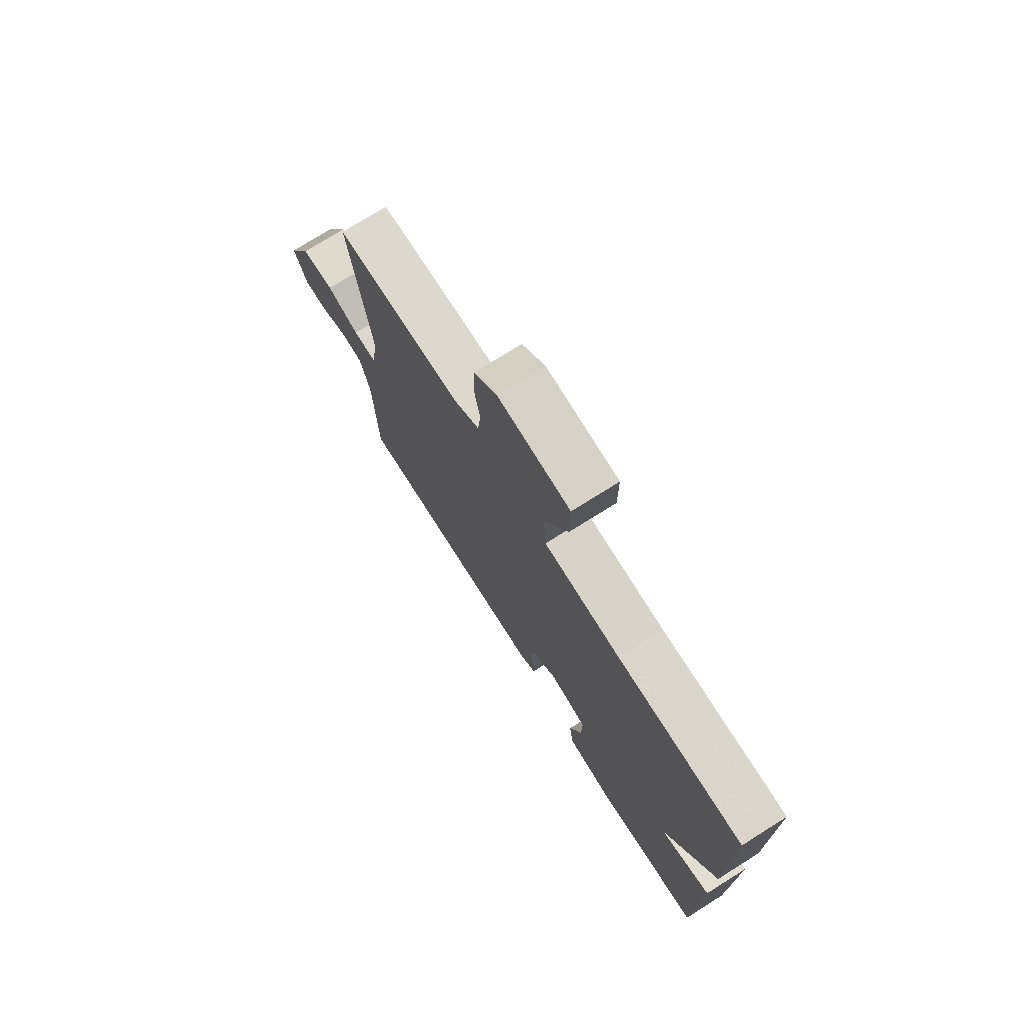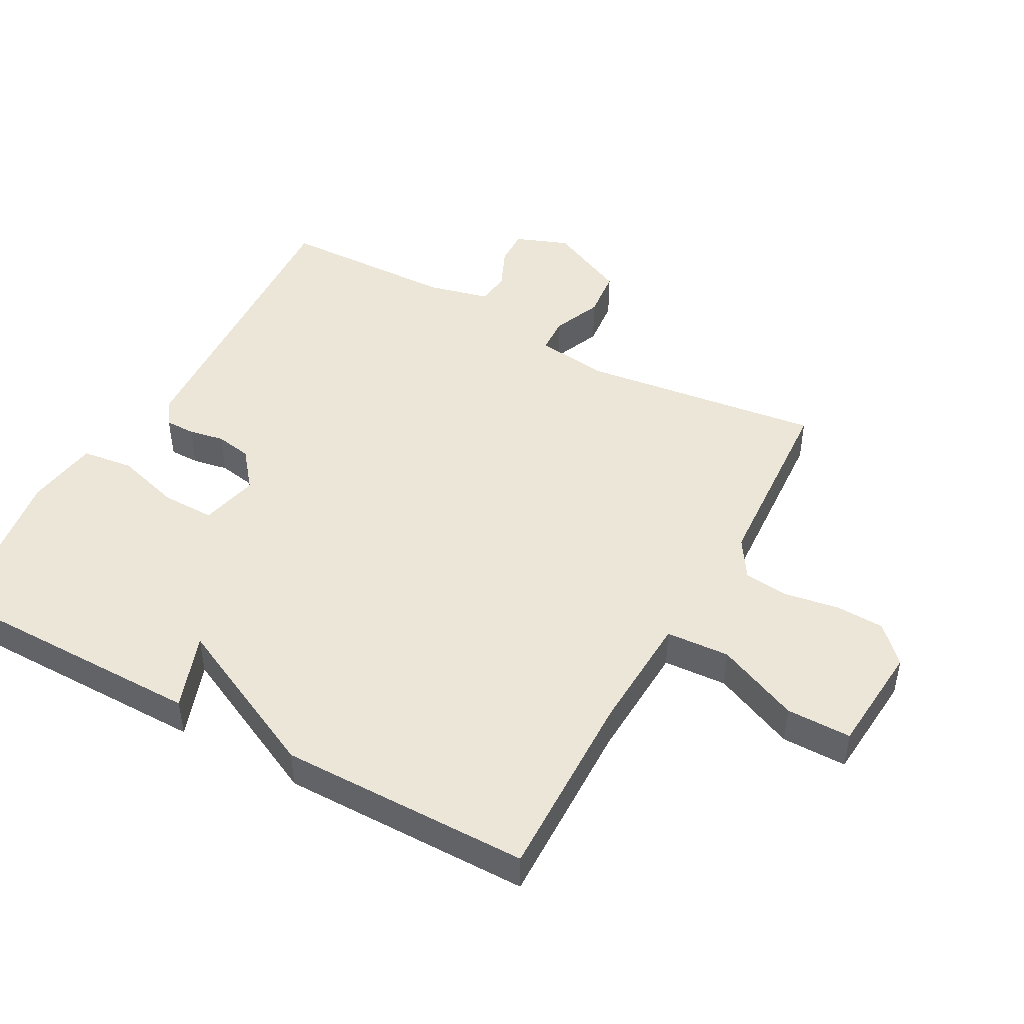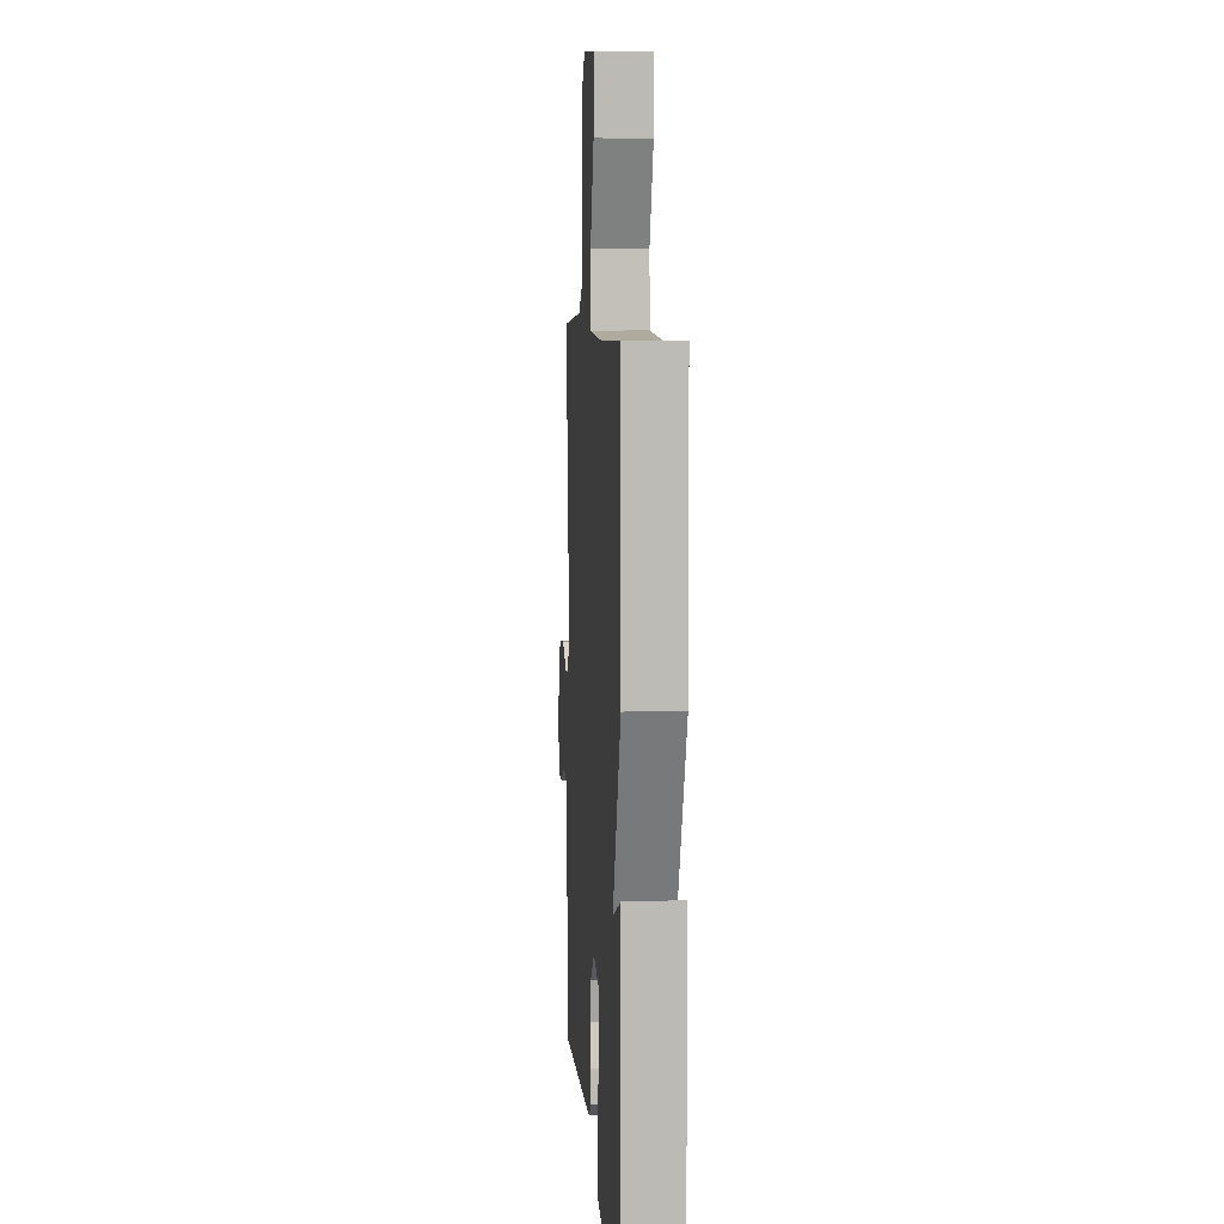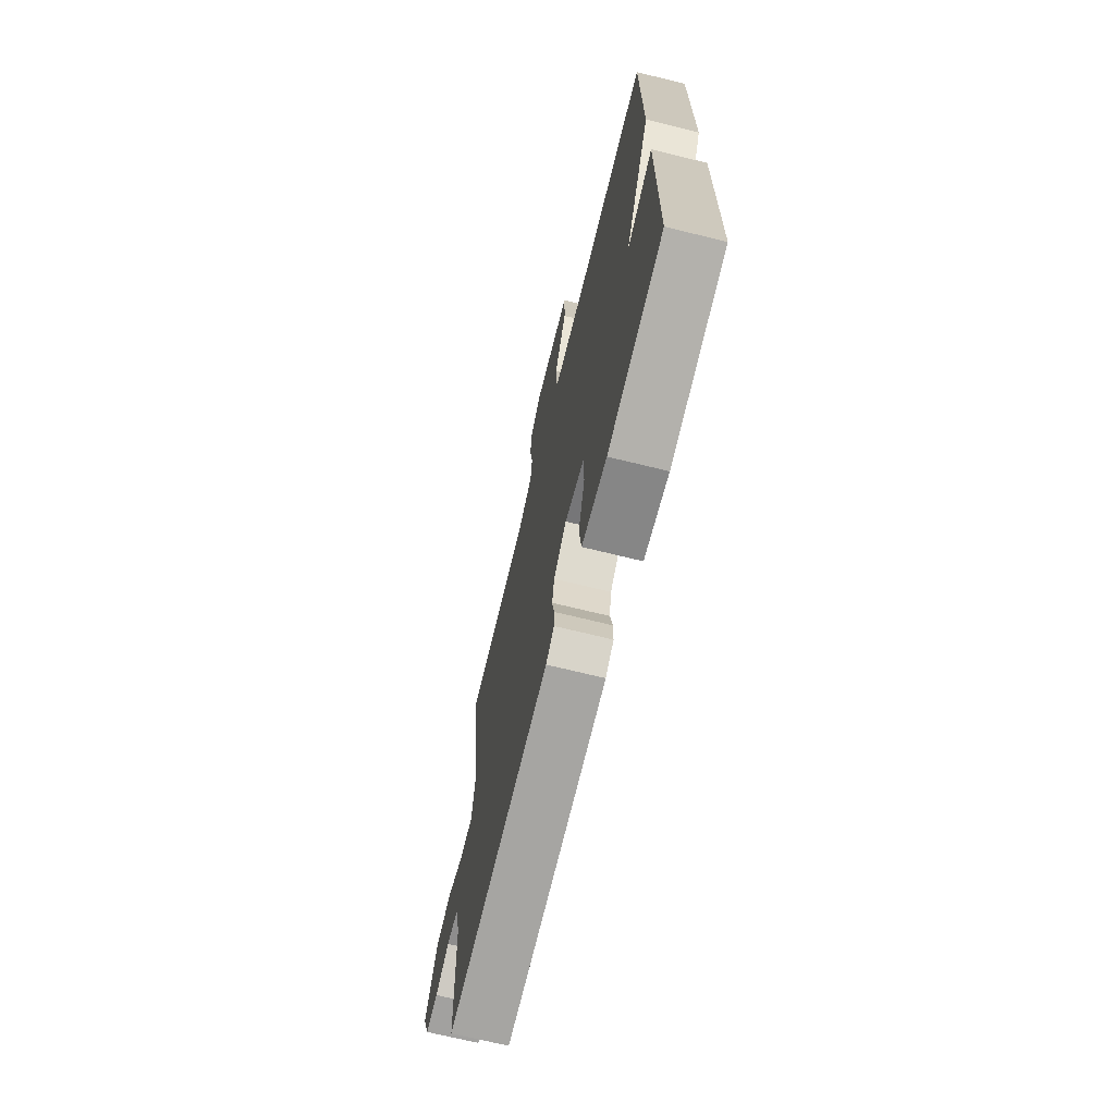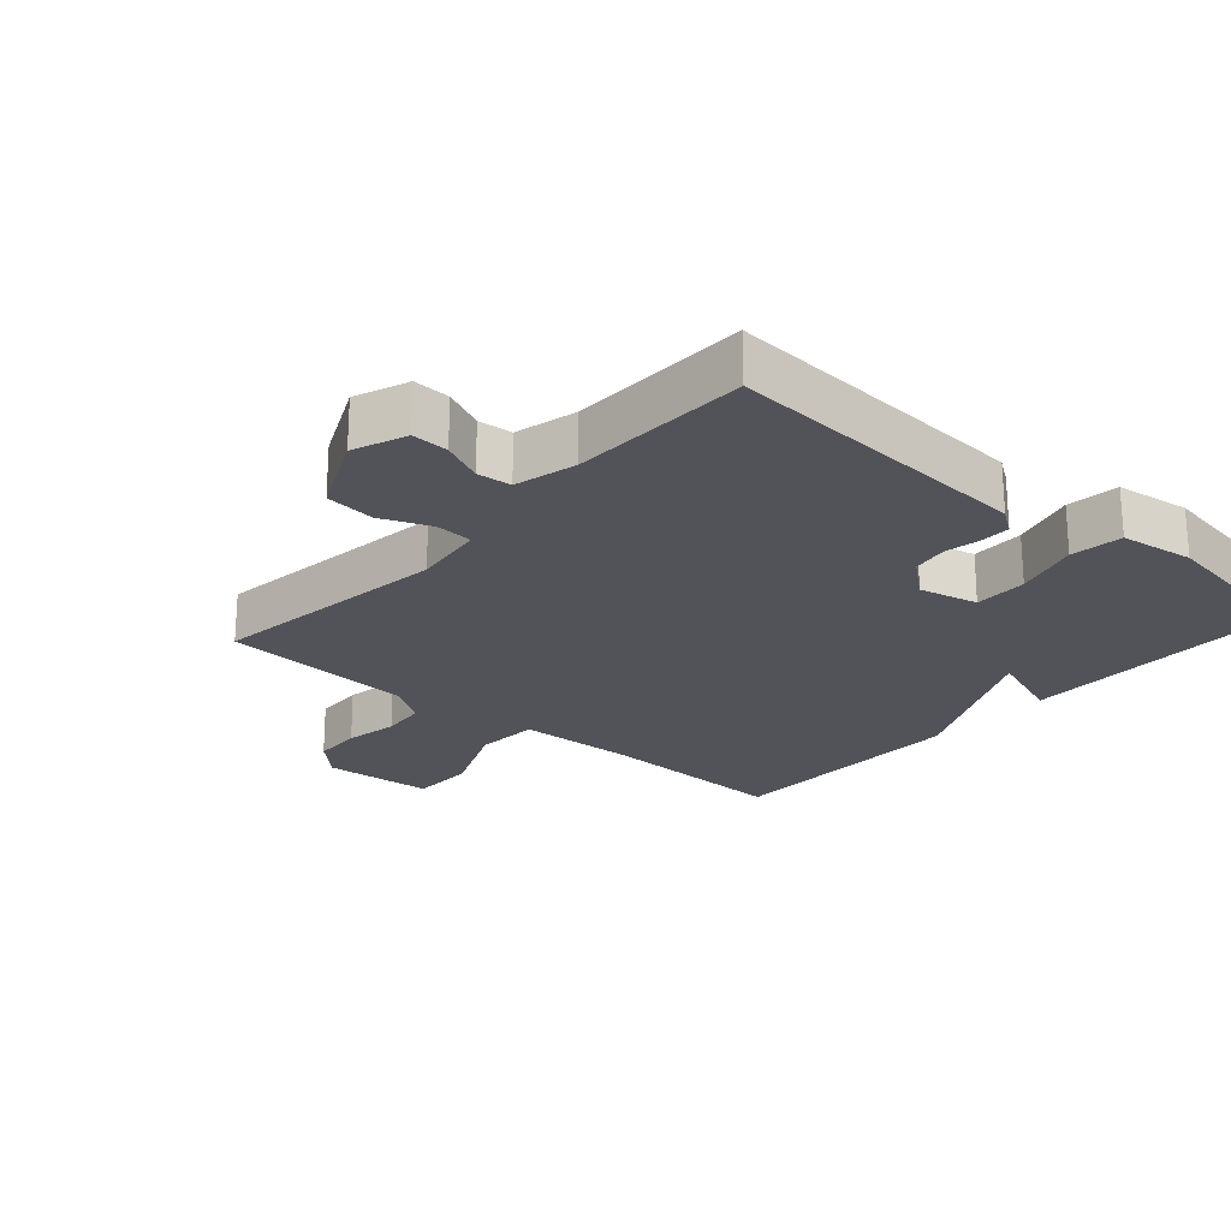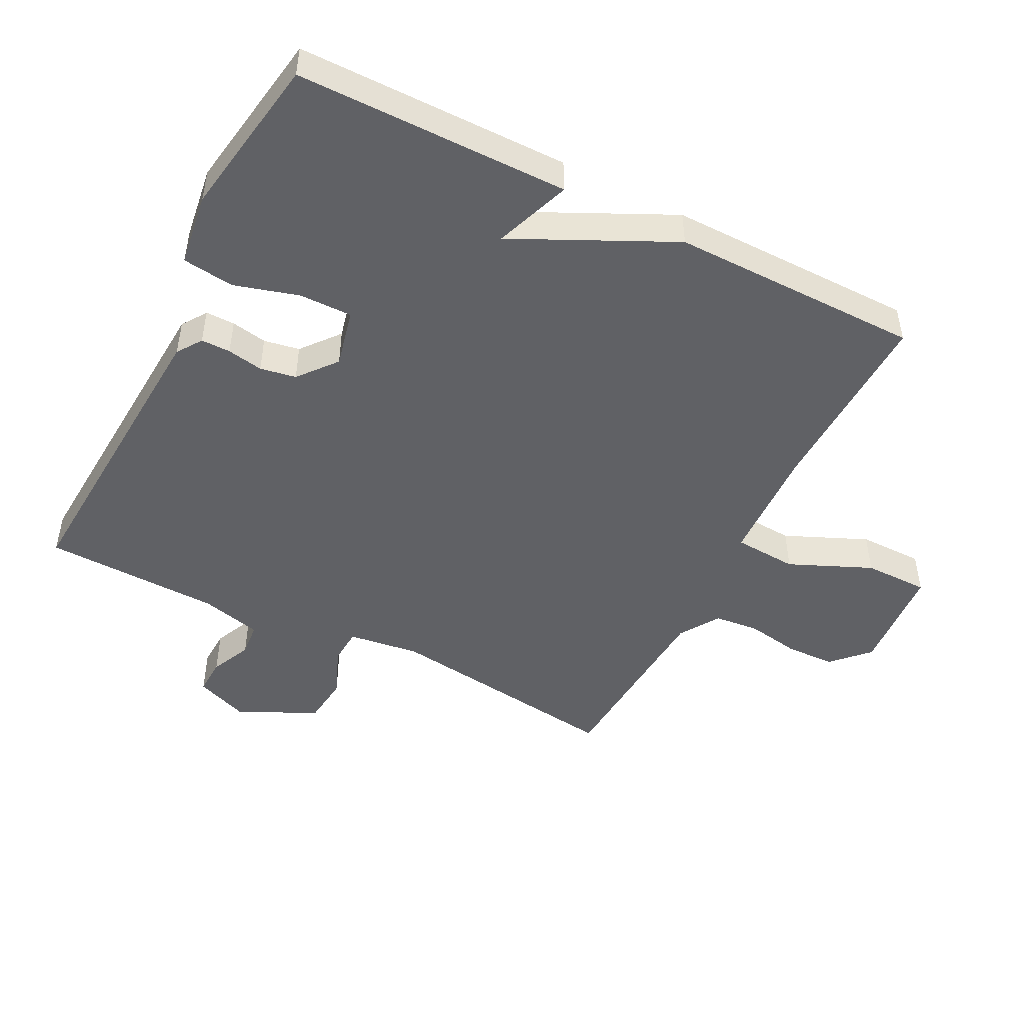
<metadata>
{"format":"obj","ext":"obj","renderer":"f3d","projection":"perspective","resolution":1024,"background":"white","views":[{"elev":75.1,"azim":-122.1,"up":"+Z"},{"elev":46.5,"azim":-61.2,"up":"+Y"},{"elev":6.7,"azim":-94.1,"up":"+Z"},{"elev":-70.2,"azim":-103.8,"up":"+Z"},{"elev":-22.7,"azim":138.5,"up":"+Y"},{"elev":-47.9,"azim":-117.1,"up":"+Y"}]}
</metadata>
<code>
v 0.5 0.07 -0.5
v 0.027 0.07 -0.471
v -0.011 0.07 -0.445
v -0.011 0.07 -0.4
v -0.001 0.07 -0.345
v -0.011 0.07 -0.29
v -0.069 0.07 -0.243
v -0.158 0.07 -0.264
v -0.157 0.07 -0.345
v -0.128 0.07 -0.444
v -0.138 0.07 -0.523
v -0.25 0.07 -0.539
v -0.5 0.07 -0.5
v -0.502 0.07 -0.083
v -0.385 0.07 -0.125
v -0.502 0.07 0.117
v -0.5 0.07 0.5
v -0.206 0.07 0.493
v -0.025 0.07 0.501
v -0.019 0.07 0.598
v -0.074 0.07 0.724
v -0.074 0.07 0.823
v 0.094 0.07 0.836
v 0.148 0.07 0.784
v 0.151 0.07 0.709
v 0.137 0.07 0.627
v 0.144 0.07 0.558
v 0.205 0.07 0.519
v 0.5 0.07 0.5
v 0.453 0.07 0.132
v 0.468 0.07 0.022
v 0.524 0.07 0.019
v 0.599 0.07 0.05
v 0.675 0.07 0.042
v 0.732 0.07 -0.079
v 0.701 0.07 -0.16
v 0.645 0.07 -0.158
v 0.582 0.07 -0.13
v 0.53 0.07 -0.135
v 0.507 0.07 -0.229
v 0.5 0 -0.5
v 0.027 0 -0.471
v -0.011 0 -0.445
v -0.011 0 -0.4
v -0.001 0 -0.345
v -0.011 0 -0.29
v -0.069 0 -0.243
v -0.158 0 -0.264
v -0.157 0 -0.345
v -0.128 0 -0.444
v -0.138 0 -0.523
v -0.25 0 -0.539
v -0.5 0 -0.5
v -0.502 0 -0.083
v -0.385 0 -0.125
v -0.502 0 0.117
v -0.5 0 0.5
v -0.206 0 0.493
v -0.025 0 0.501
v -0.019 0 0.598
v -0.074 0 0.724
v -0.074 0 0.823
v 0.094 0 0.836
v 0.148 0 0.784
v 0.151 0 0.709
v 0.137 0 0.627
v 0.144 0 0.558
v 0.205 0 0.519
v 0.5 0 0.5
v 0.453 0 0.132
v 0.468 0 0.022
v 0.524 0 0.019
v 0.599 0 0.05
v 0.675 0 0.042
v 0.732 0 -0.079
v 0.701 0 -0.16
v 0.645 0 -0.158
v 0.582 0 -0.13
v 0.53 0 -0.135
v 0.507 0 -0.229
f 36 37 38
f 35 36 38
f 34 35 38
f 33 34 38
f 32 33 38
f 31 32 38 39
f 28 29 30
f 27 28 30 31
f 24 25 26
f 23 24 26
f 22 23 26
f 21 22 26
f 20 21 26
f 19 20 26 27
f 15 16 17 18
f 15 18 19
f 13 14 15
f 12 13 15
f 11 12 15
f 10 11 15
f 9 10 15
f 8 9 15
f 19 27 31
f 15 19 31
f 8 15 31
f 7 8 31
f 3 4 5
f 2 3 5
f 1 2 5
f 40 1 5
f 40 5 6
f 31 39 40
f 7 31 40
f 6 7 40
f 78 77 76
f 78 76 75
f 78 75 74
f 78 74 73
f 78 73 72
f 79 78 72 71
f 70 69 68
f 71 70 68 67
f 66 65 64
f 66 64 63
f 66 63 62
f 66 62 61
f 66 61 60
f 67 66 60 59
f 58 57 56 55
f 59 58 55
f 55 54 53
f 55 53 52
f 55 52 51
f 55 51 50
f 55 50 49
f 55 49 48
f 71 67 59
f 71 59 55
f 71 55 48
f 71 48 47
f 45 44 43
f 45 43 42
f 45 42 41
f 45 41 80
f 46 45 80
f 80 79 71
f 80 71 47
f 80 47 46
f 1 41 42 2
f 2 42 43 3
f 3 43 44 4
f 4 44 45 5
f 5 45 46 6
f 6 46 47 7
f 7 47 48 8
f 8 48 49 9
f 9 49 50 10
f 10 50 51 11
f 11 51 52 12
f 12 52 53 13
f 13 53 54 14
f 14 54 55 15
f 15 55 56 16
f 16 56 57 17
f 17 57 58 18
f 18 58 59 19
f 19 59 60 20
f 20 60 61 21
f 21 61 62 22
f 22 62 63 23
f 23 63 64 24
f 24 64 65 25
f 25 65 66 26
f 26 66 67 27
f 27 67 68 28
f 28 68 69 29
f 29 69 70 30
f 30 70 71 31
f 31 71 72 32
f 32 72 73 33
f 33 73 74 34
f 34 74 75 35
f 35 75 76 36
f 36 76 77 37
f 37 77 78 38
f 38 78 79 39
f 39 79 80 40
f 40 80 41 1

</code>
